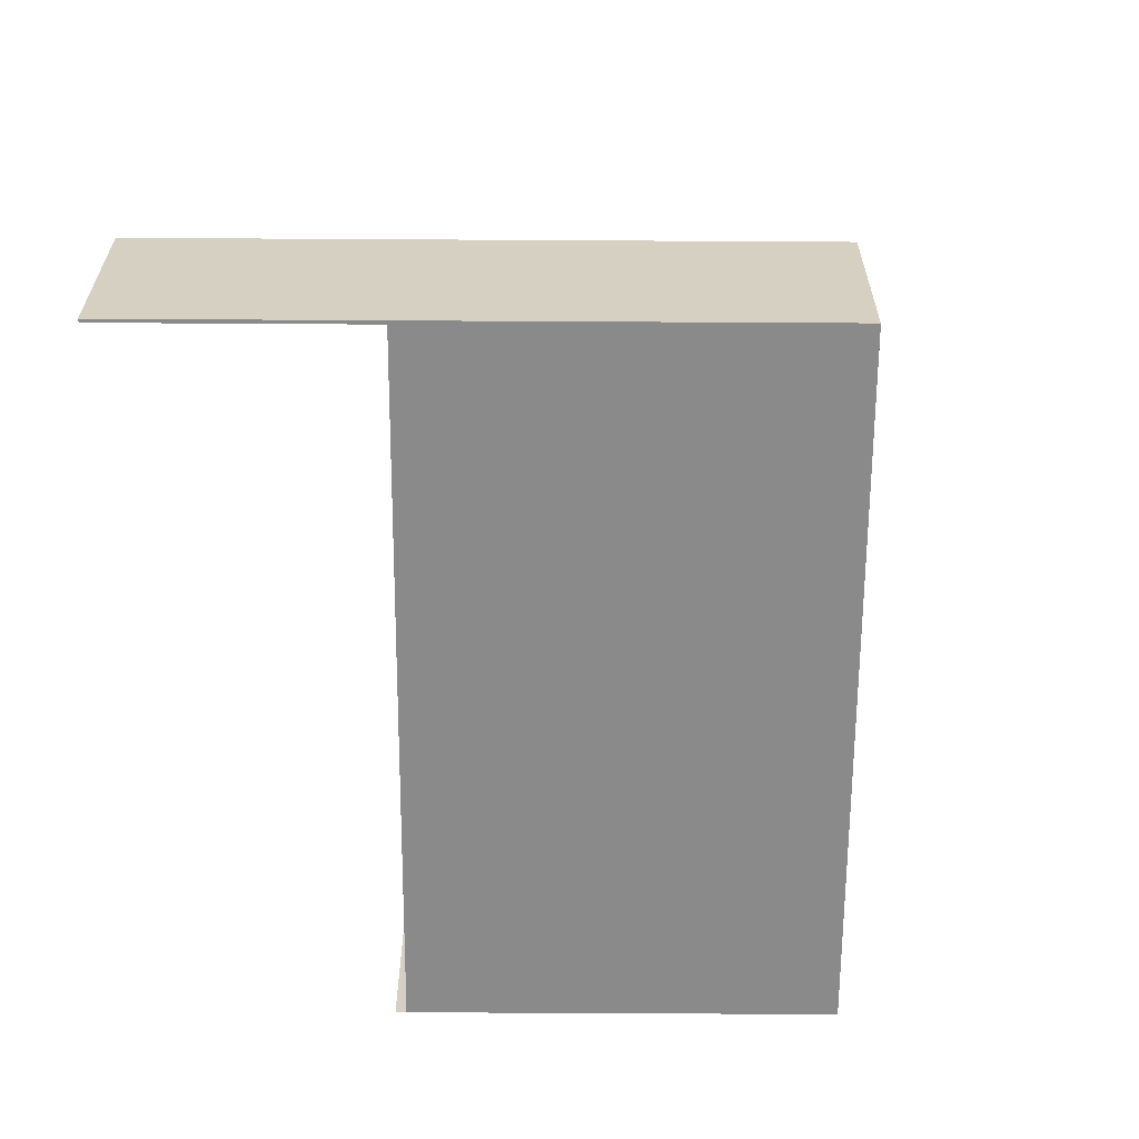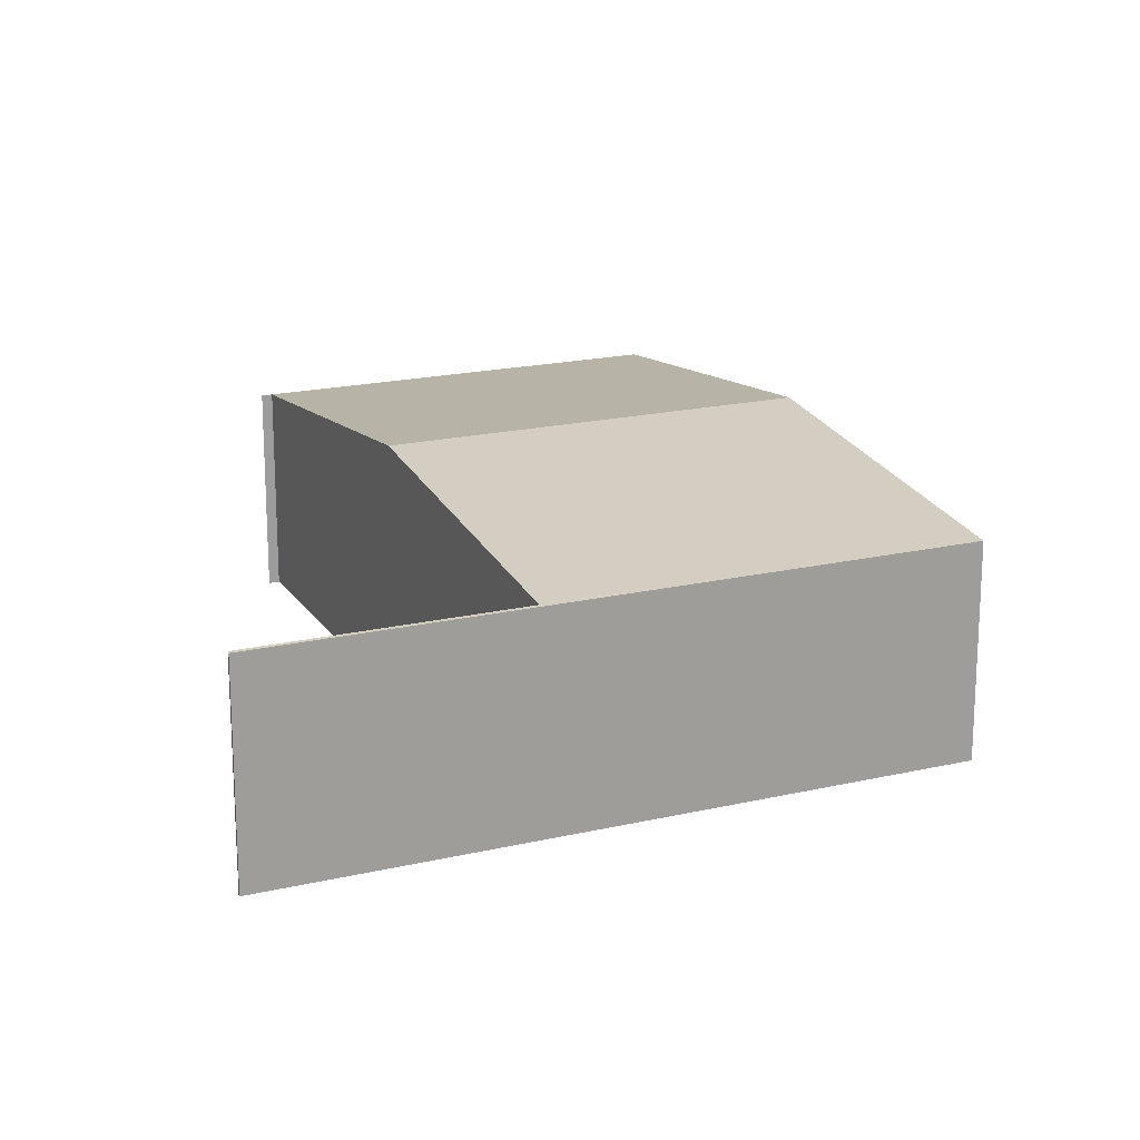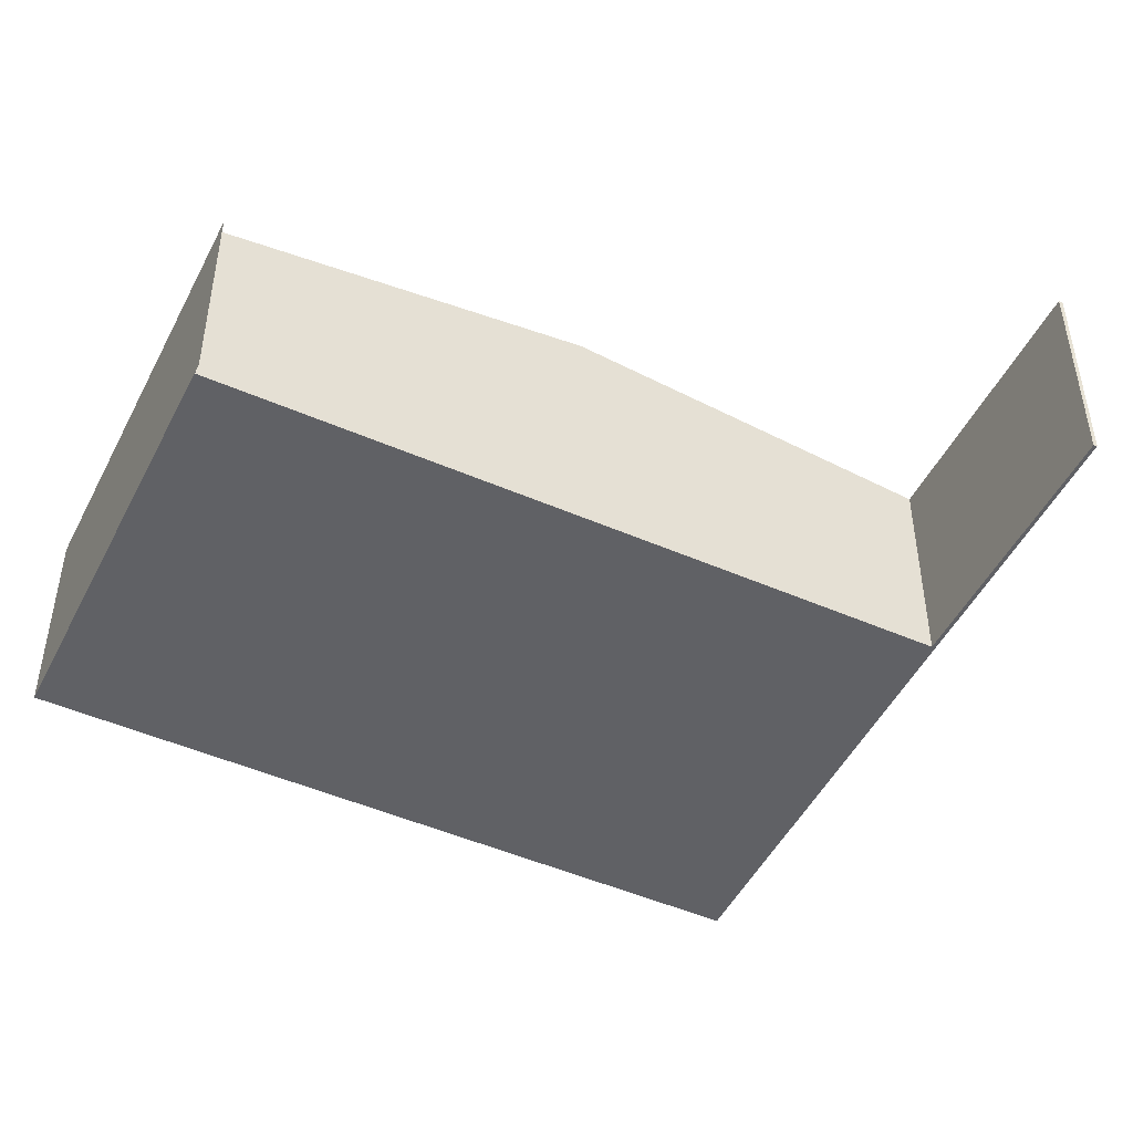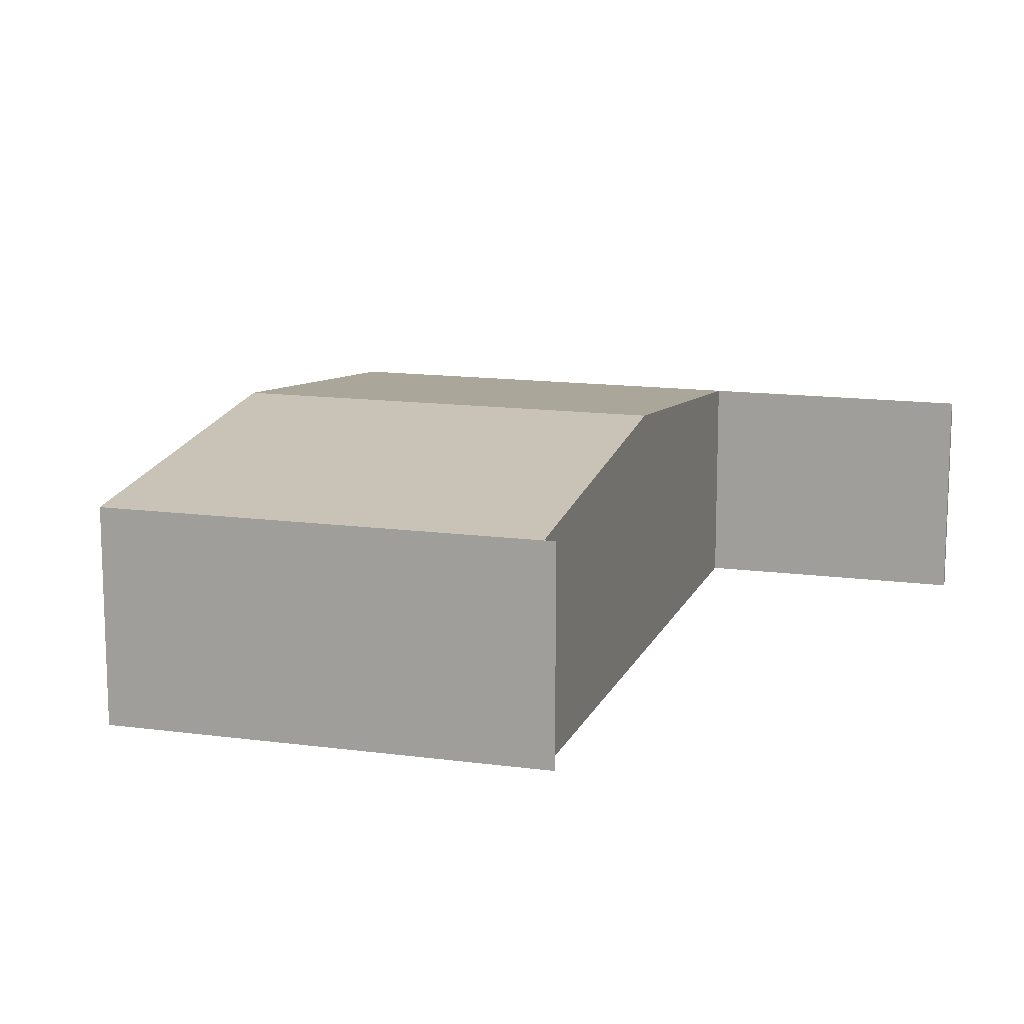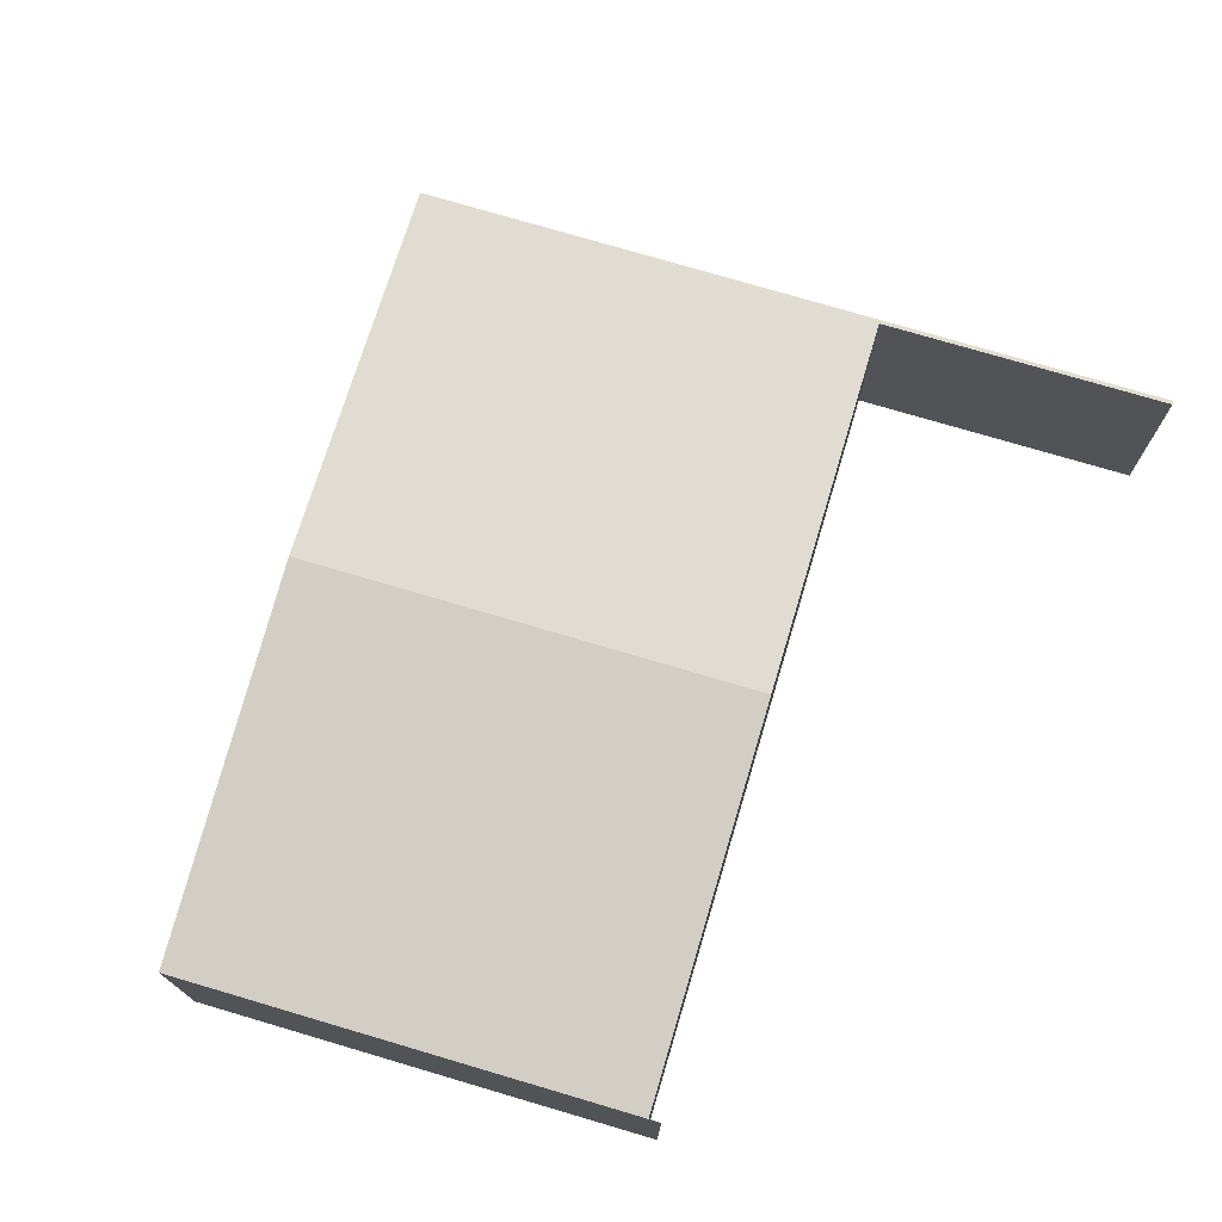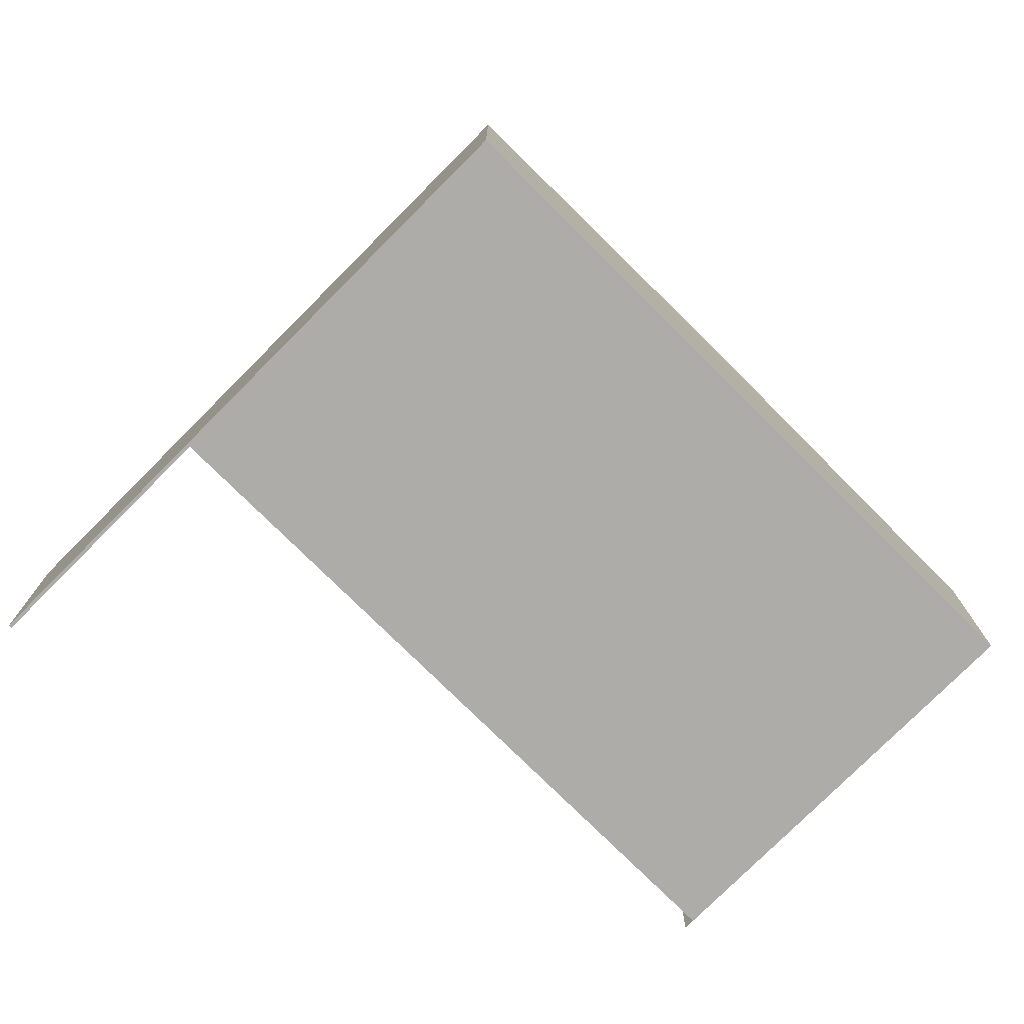
<metadata>
{"format":"obj","ext":"obj","renderer":"f3d","projection":"perspective","resolution":1024,"background":"white","views":[{"elev":-63.6,"azim":37.8,"up":"+Y"},{"elev":19.0,"azim":14.3,"up":"+Y"},{"elev":-48.4,"azim":-77.9,"up":"+Y"},{"elev":13.7,"azim":-125.0,"up":"+Y"},{"elev":75.6,"azim":-125.4,"up":"+Y"},{"elev":-76.7,"azim":83.3,"up":"+Y"}]}
</metadata>
<code>
v  14.38 8.838 -11.29
v  9.762 10.54 11.72
v  23.8 10.54 0.7
v  5.771 9.816 6.627
v  0.37 8.84 -0.272
v  33.22 8.838 12.69
v  19.07 8.856 23.61
v  18.64 8.855 23.95
v  10.29 8.855 30.51
v  18.74 8.838 24.07
v  10.37 8.838 30.64
v  0 8.838 5.412e-16
v  0.37 1.666e-17 -0.272
v  0 0 0
v  10.37 -1.876e-15 30.64
v  18.74 -1.474e-15 24.07
v  33.22 -7.772e-16 12.69
v  5.771 -4.058e-16 6.627
v  9.762 -7.179e-16 11.72
v  19.07 -1.446e-15 23.61
v  10.29 -1.868e-15 30.51
v  18.64 -1.466e-15 23.95
v  14.38 6.915e-16 -11.29
v  23.8 -4.286e-17 0.7
g defaultobject
f 1 2 3
f 2 1 4
f 4 1 5
f 2 6 3
f 6 2 7
f 6 7 8
f 6 8 9
f 6 9 10
f 10 9 11
f 1 12 5
f 12 13 5
f 13 12 14
f 15 10 11
f 10 15 16
f 10 16 6
f 6 16 17
f 13 4 5
f 4 13 18
f 4 18 2
f 2 18 19
f 2 19 7
f 7 19 20
f 21 11 9
f 11 21 15
f 20 8 7
f 8 20 9
f 9 20 21
f 21 20 22
f 23 12 1
f 12 23 14
f 17 3 6
f 3 17 24
f 3 24 1
f 1 24 23
f 21 16 15
f 16 21 22
f 16 22 17
f 17 22 20
f 17 20 19
f 17 19 24
f 24 19 18
f 24 18 23
f 23 18 13
f 23 13 14

</code>
